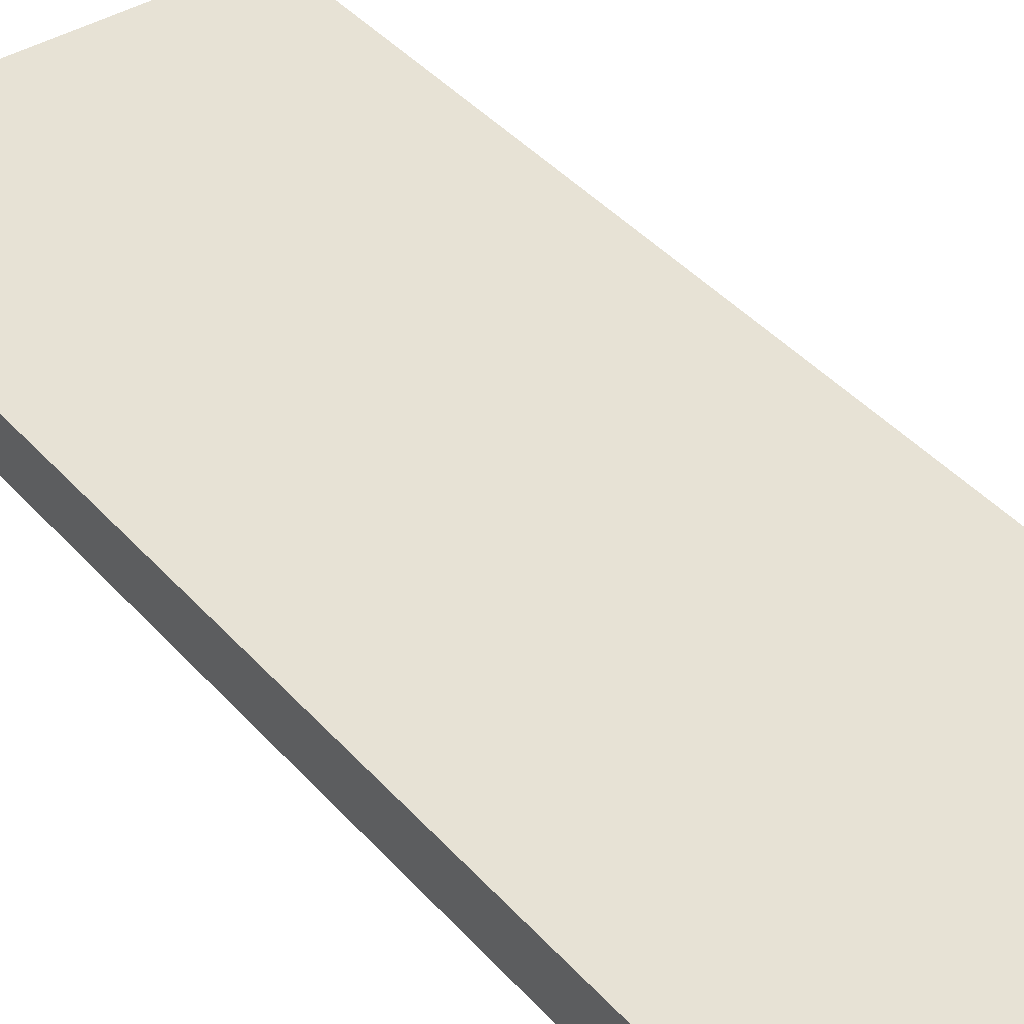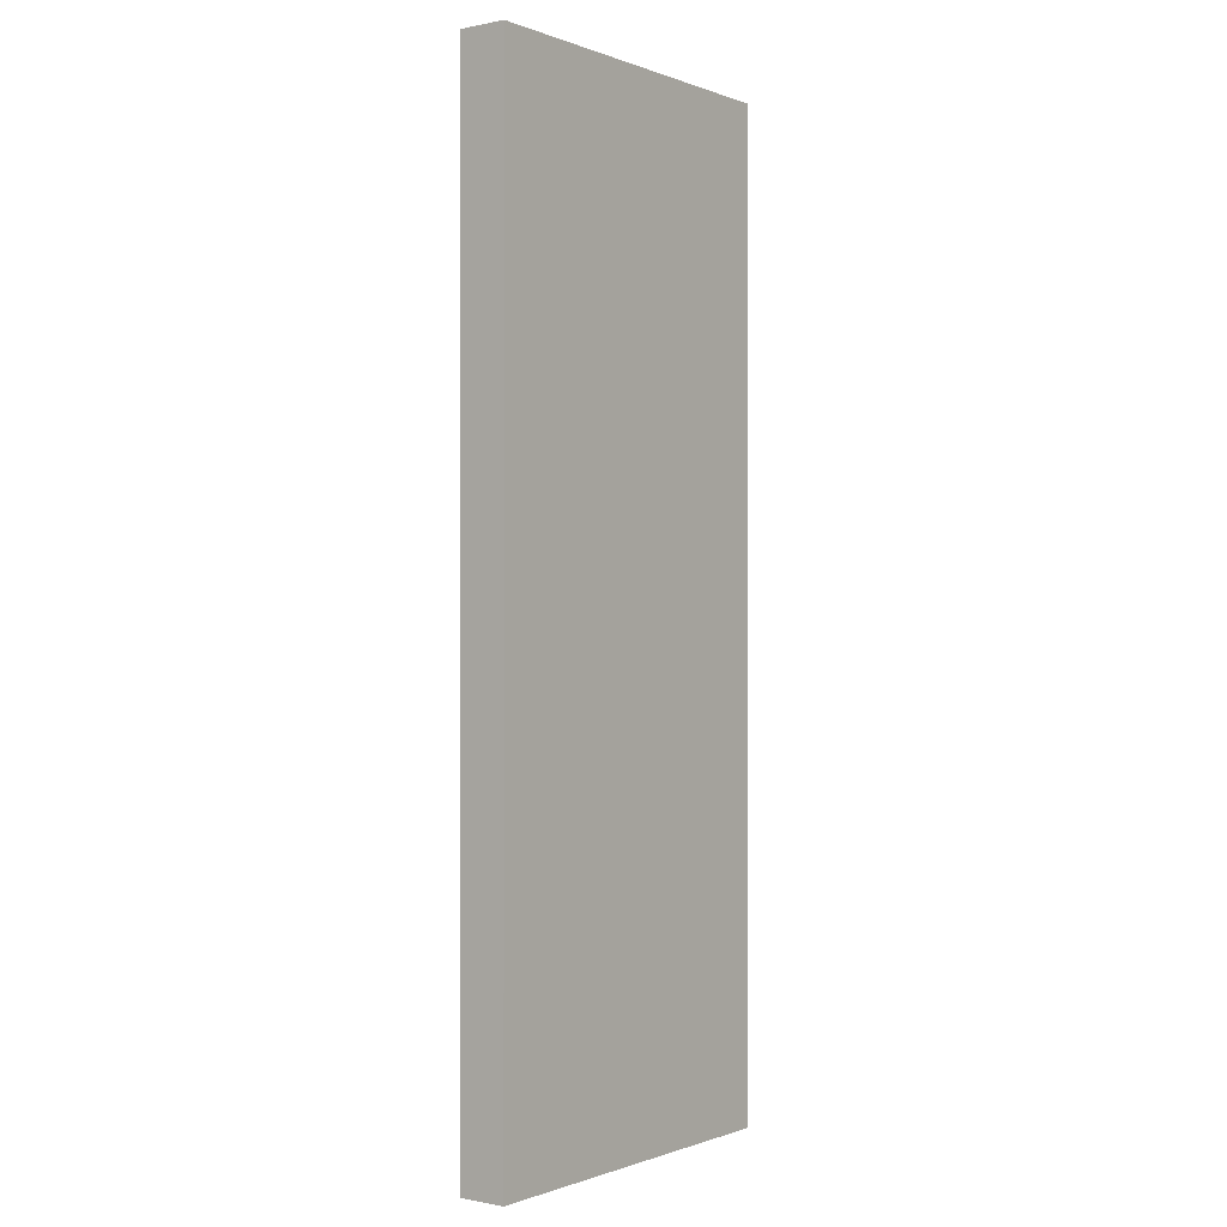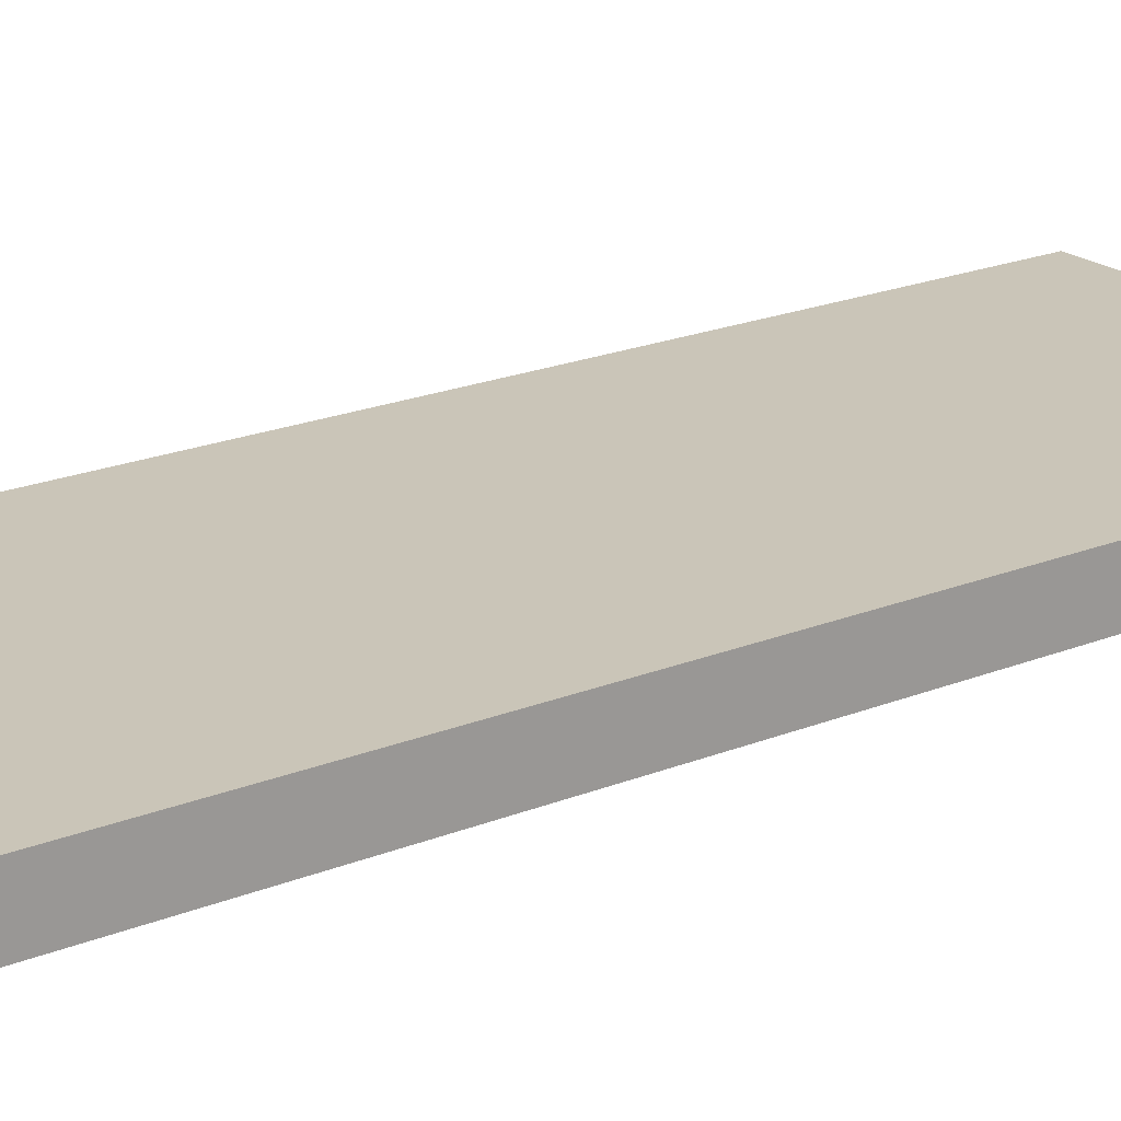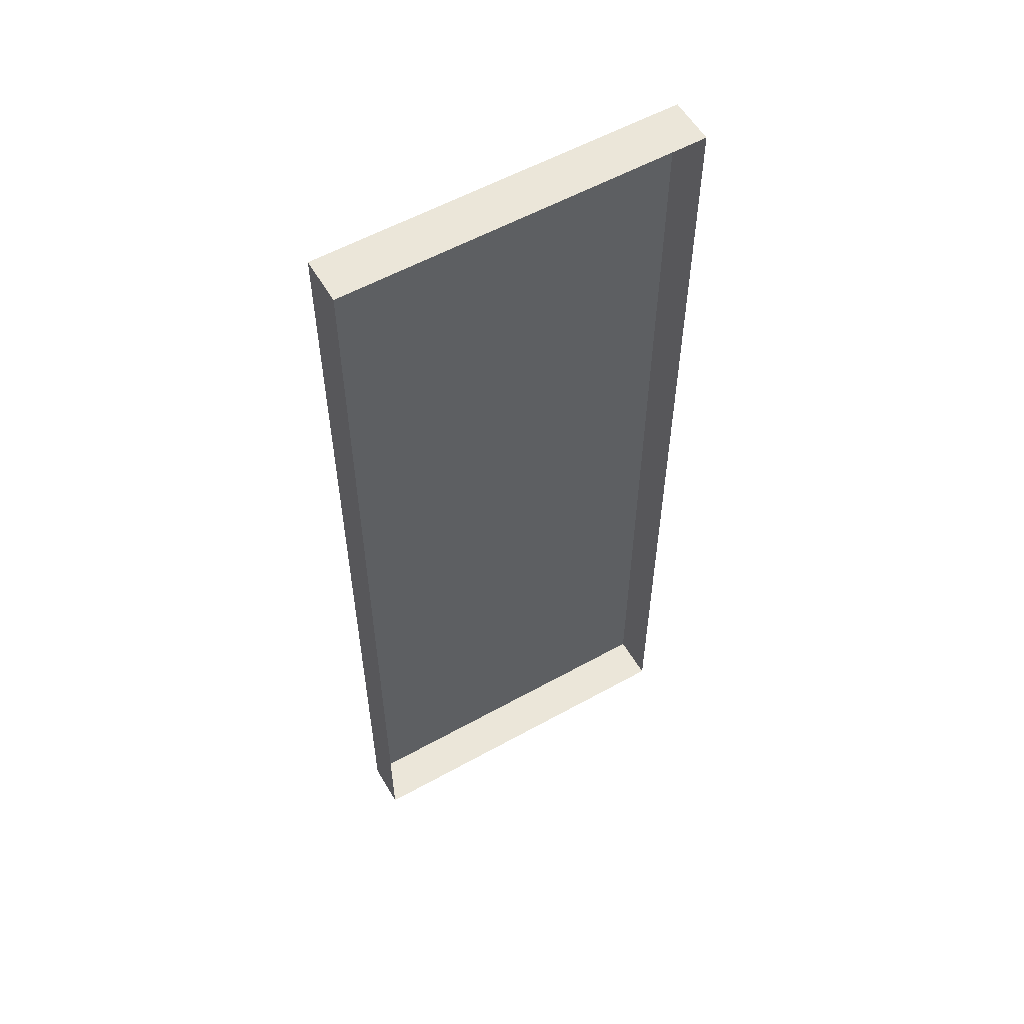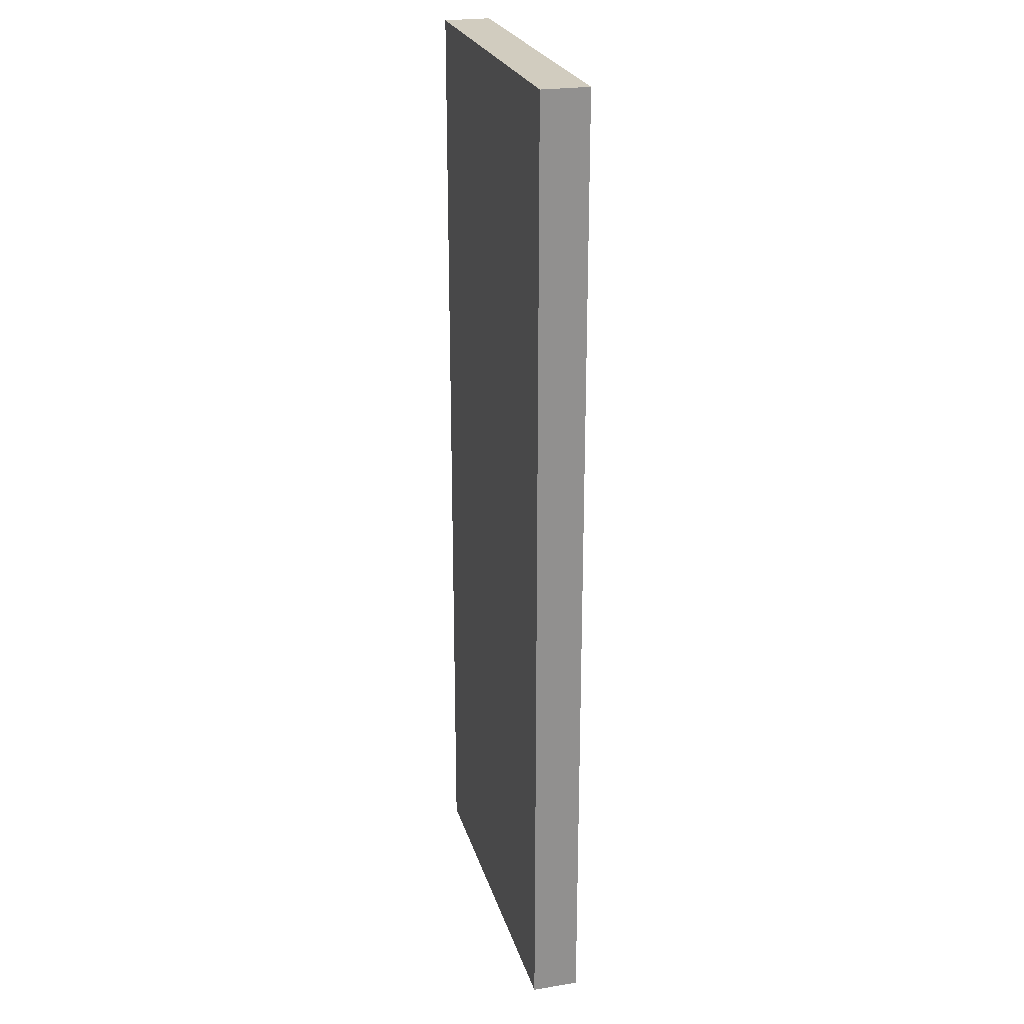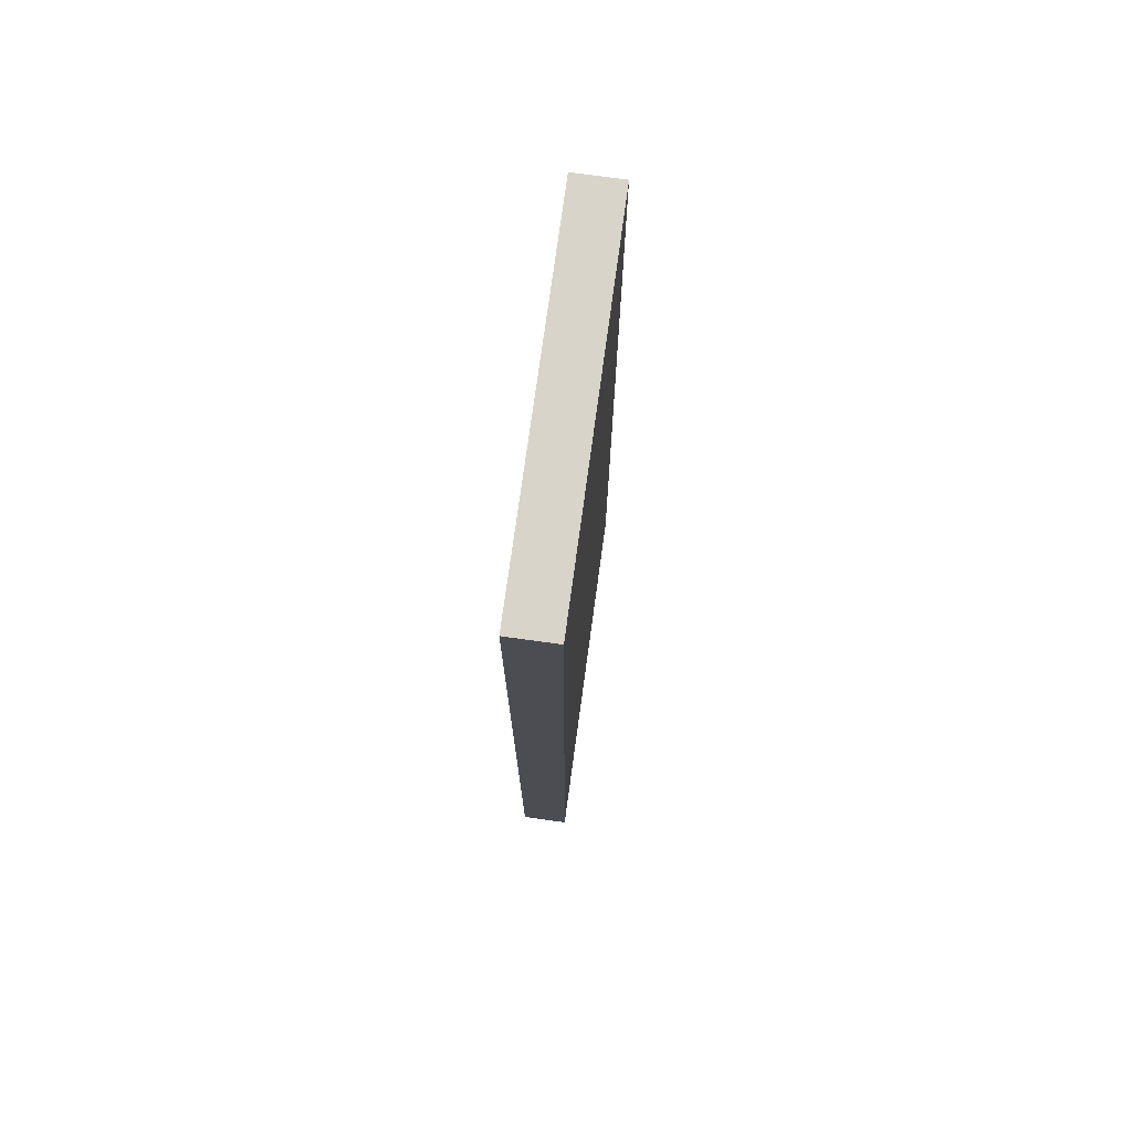
<metadata>
{"format":"obj","ext":"obj","renderer":"f3d","projection":"perspective","resolution":1024,"background":"white","views":[{"elev":40.1,"azim":143.3,"up":"+Y"},{"elev":-0.5,"azim":126.5,"up":"+Z"},{"elev":20.4,"azim":53.4,"up":"+Y"},{"elev":56.7,"azim":-30.1,"up":"+Z"},{"elev":24.2,"azim":-104.9,"up":"+Z"},{"elev":75.5,"azim":97.8,"up":"+Z"}]}
</metadata>
<code>
o Cube.027
v 0.1072 0.01375 0.2855
v 0.1072 -0.01375 0.2855
v 0.1071 0.01375 -0.2855
v 0.1071 -0.01375 -0.2855
v -0.1071 0.01375 0.2855
v -0.1071 -0.01375 0.2855
v -0.1072 0.01375 -0.2855
v -0.1072 -0.01375 -0.2855
f 1 2 4 3
f 3 4 8 7
f 7 8 6 5
f 5 6 2 1
f 3 7 5 1

</code>
